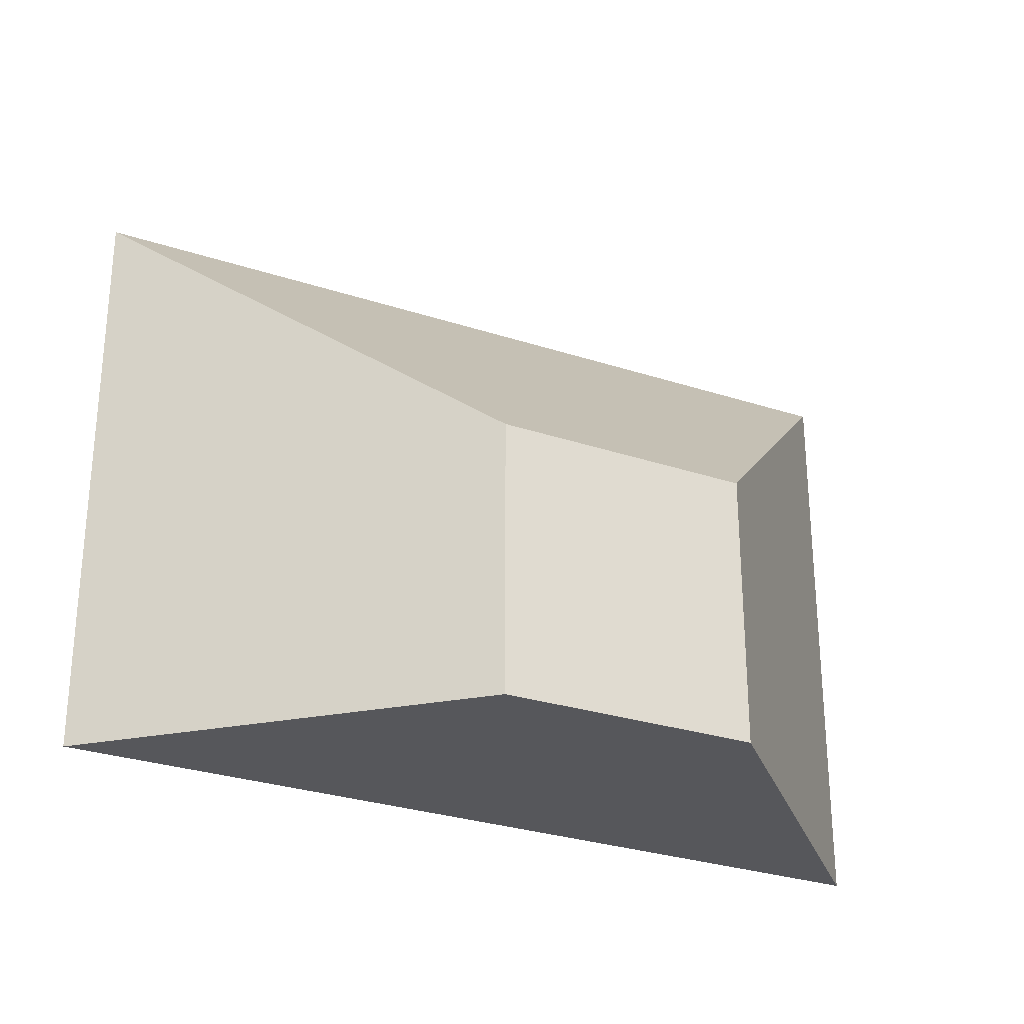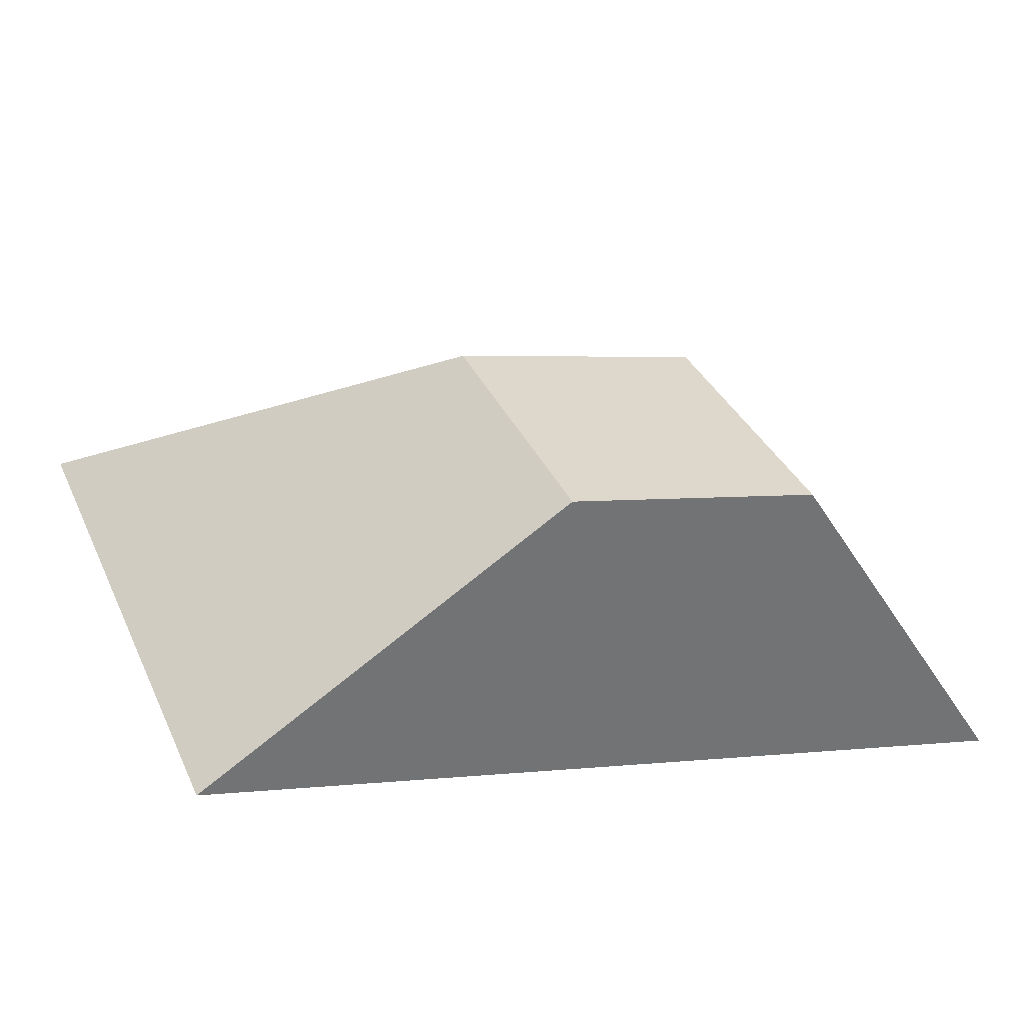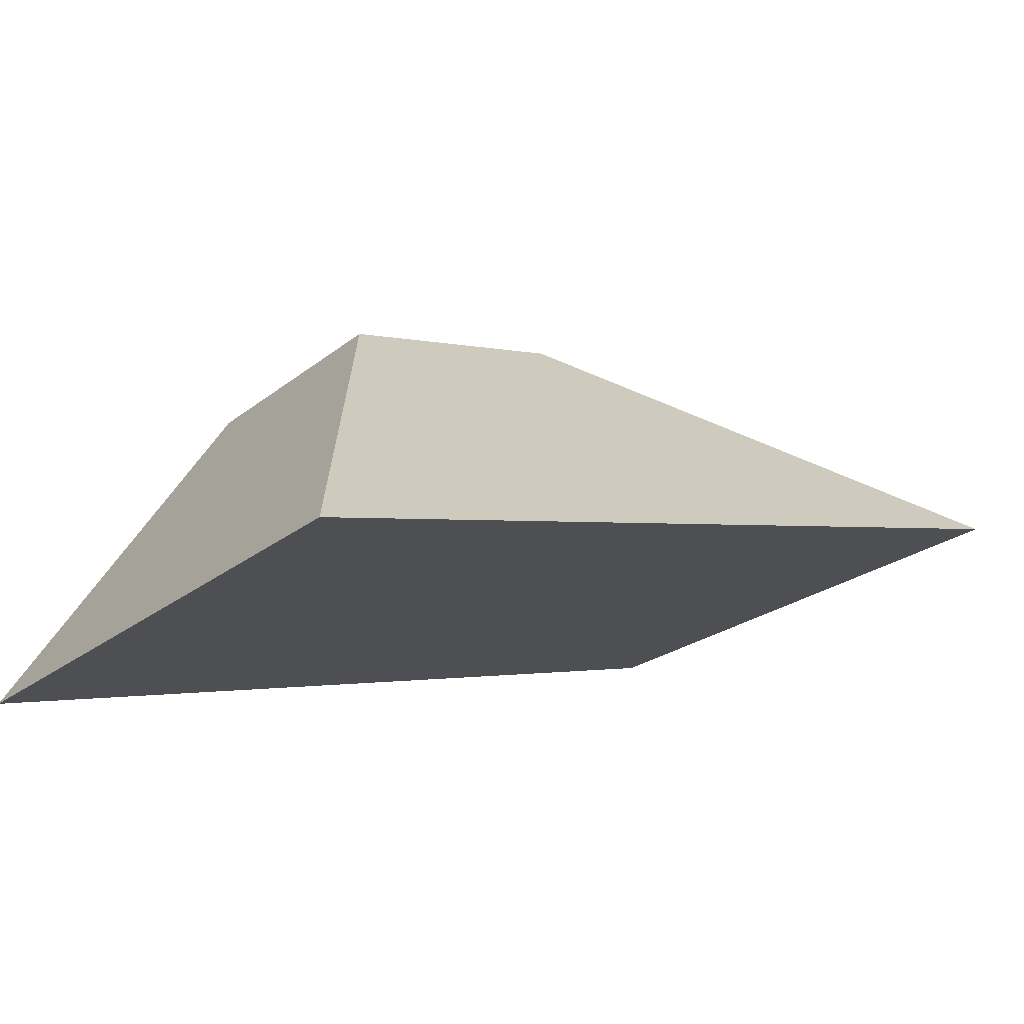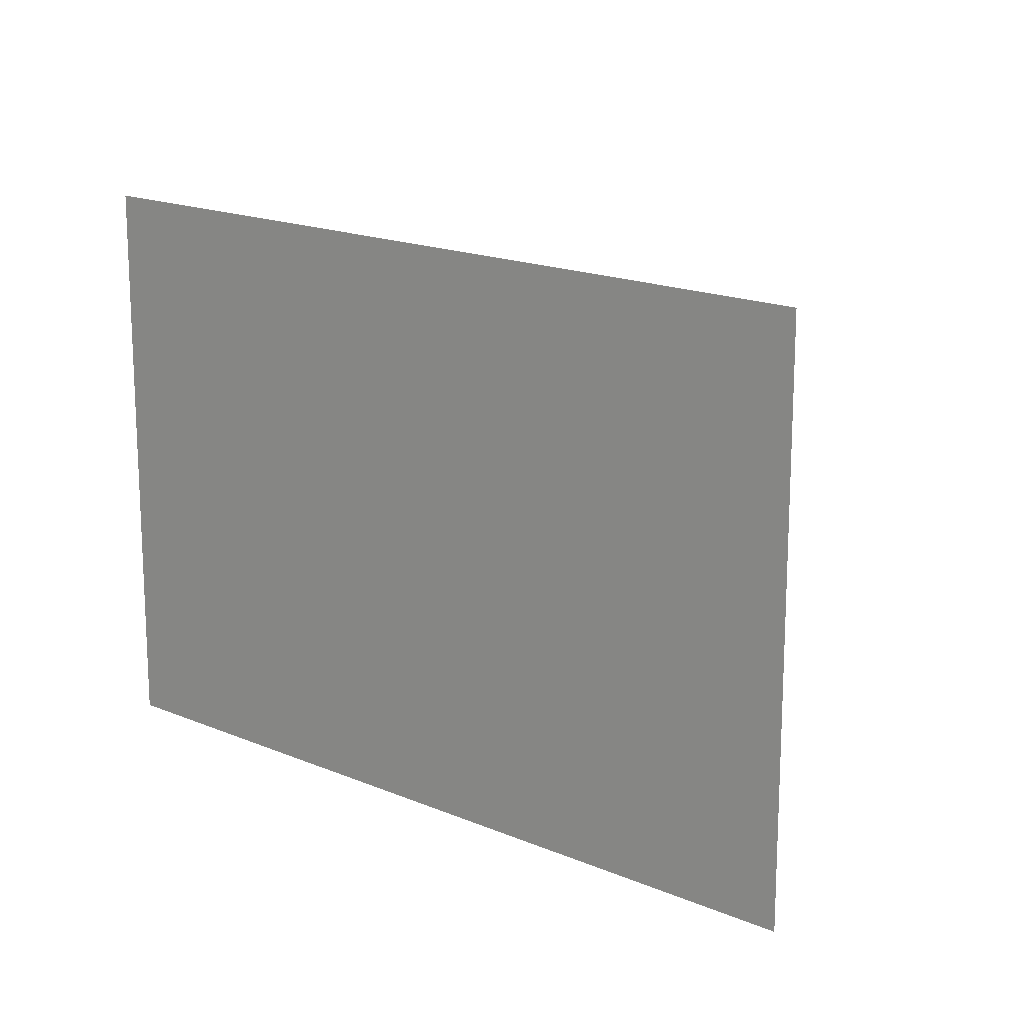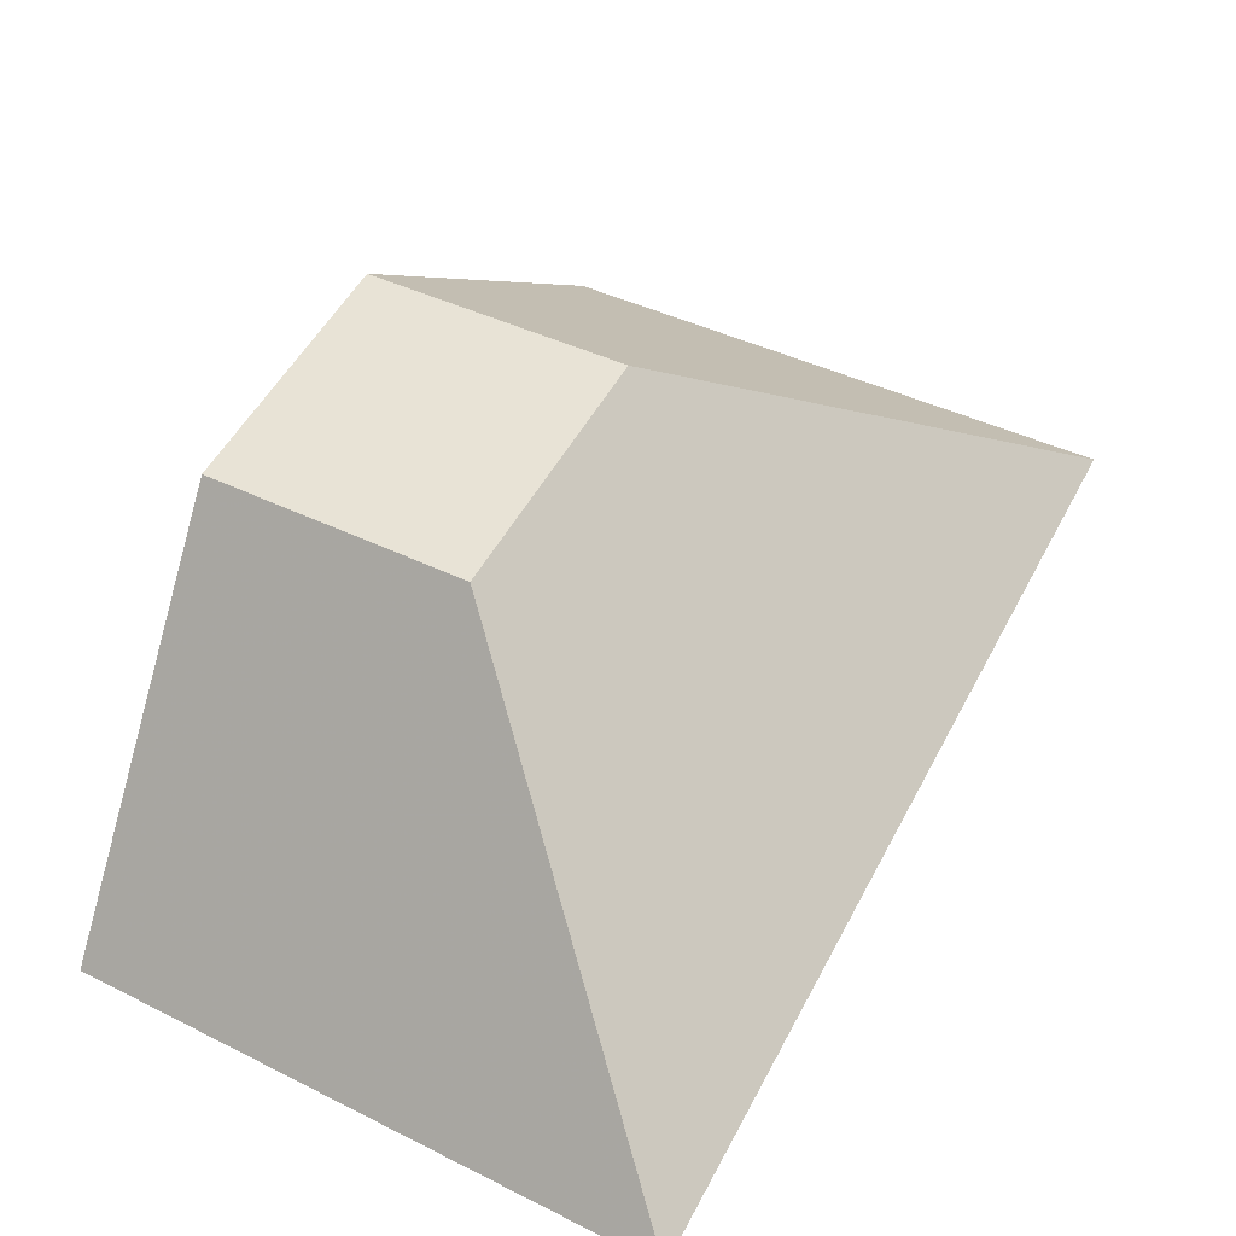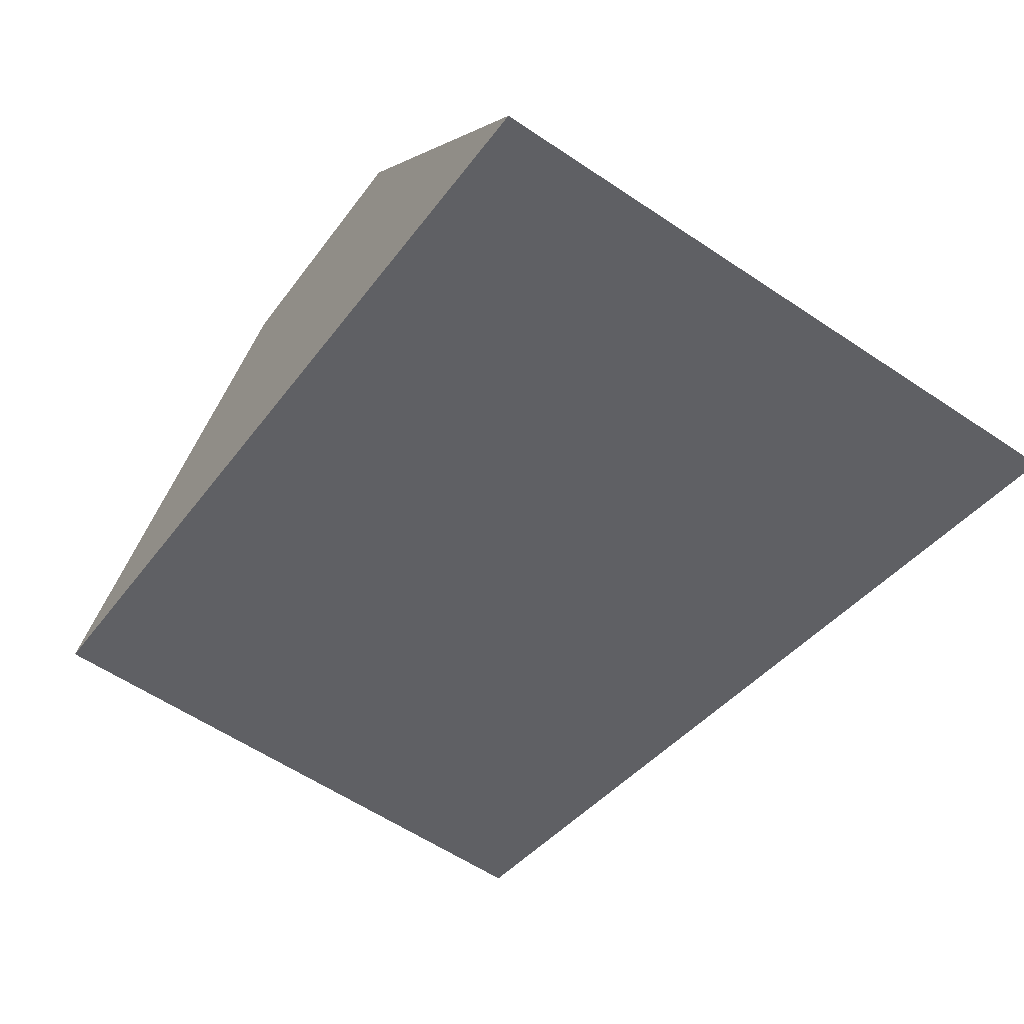
<metadata>
{"format":"obj","ext":"obj","renderer":"f3d","projection":"perspective","resolution":1024,"background":"white","views":[{"elev":-27.1,"azim":-14.4,"up":"+Y"},{"elev":35.5,"azim":-22.3,"up":"+Z"},{"elev":-23.9,"azim":142.1,"up":"+Z"},{"elev":15.3,"azim":-123.8,"up":"+Y"},{"elev":41.8,"azim":120.8,"up":"+Z"},{"elev":-59.6,"azim":55.5,"up":"+Z"}]}
</metadata>
<code>
v 2.828 -0.1131 -0.1238
v 2.803 -0.1131 -0.1179
v 2.803 -0.1404 -0.1179
v 2.828 -0.1404 -0.1238
v 2.803 -0.1131 -0.1179
v 2.766 -0.08236 -0.1408
v 2.766 -0.1404 -0.1408
v 2.803 -0.1404 -0.1179
v 2.828 -0.1404 -0.1238
v 2.803 -0.1404 -0.1179
v 2.766 -0.1404 -0.1408
v 2.853 -0.1404 -0.1636
v 2.853 -0.07999 -0.1636
v 2.828 -0.1131 -0.1238
v 2.828 -0.1404 -0.1238
v 2.853 -0.1404 -0.1636
v 2.853 -0.07999 -0.1636
v 2.766 -0.08236 -0.1408
v 2.803 -0.1131 -0.1179
v 2.828 -0.1131 -0.1238
v 2.766 -0.08236 -0.1408
v 2.853 -0.07999 -0.1636
v 2.853 -0.1404 -0.1636
v 2.766 -0.1404 -0.1408
f 1 2 3
f 1 3 4
f 5 6 7
f 5 7 8
f 9 10 11
f 9 11 12
f 13 14 15
f 13 15 16
f 17 18 19
f 17 19 20
f 21 22 23
f 21 23 24

</code>
